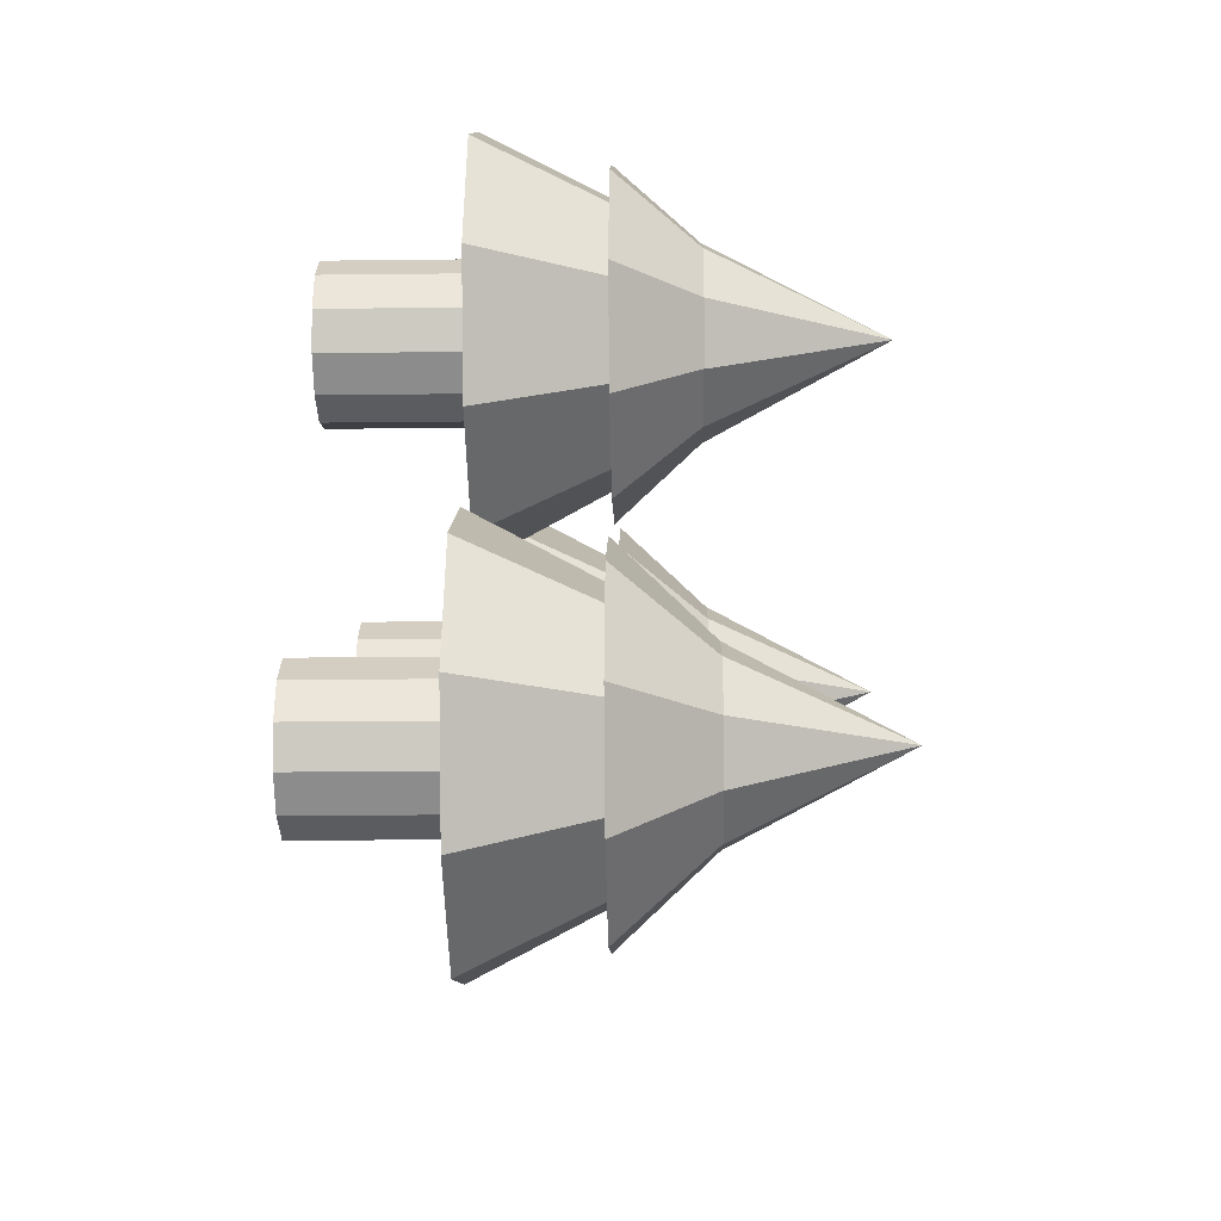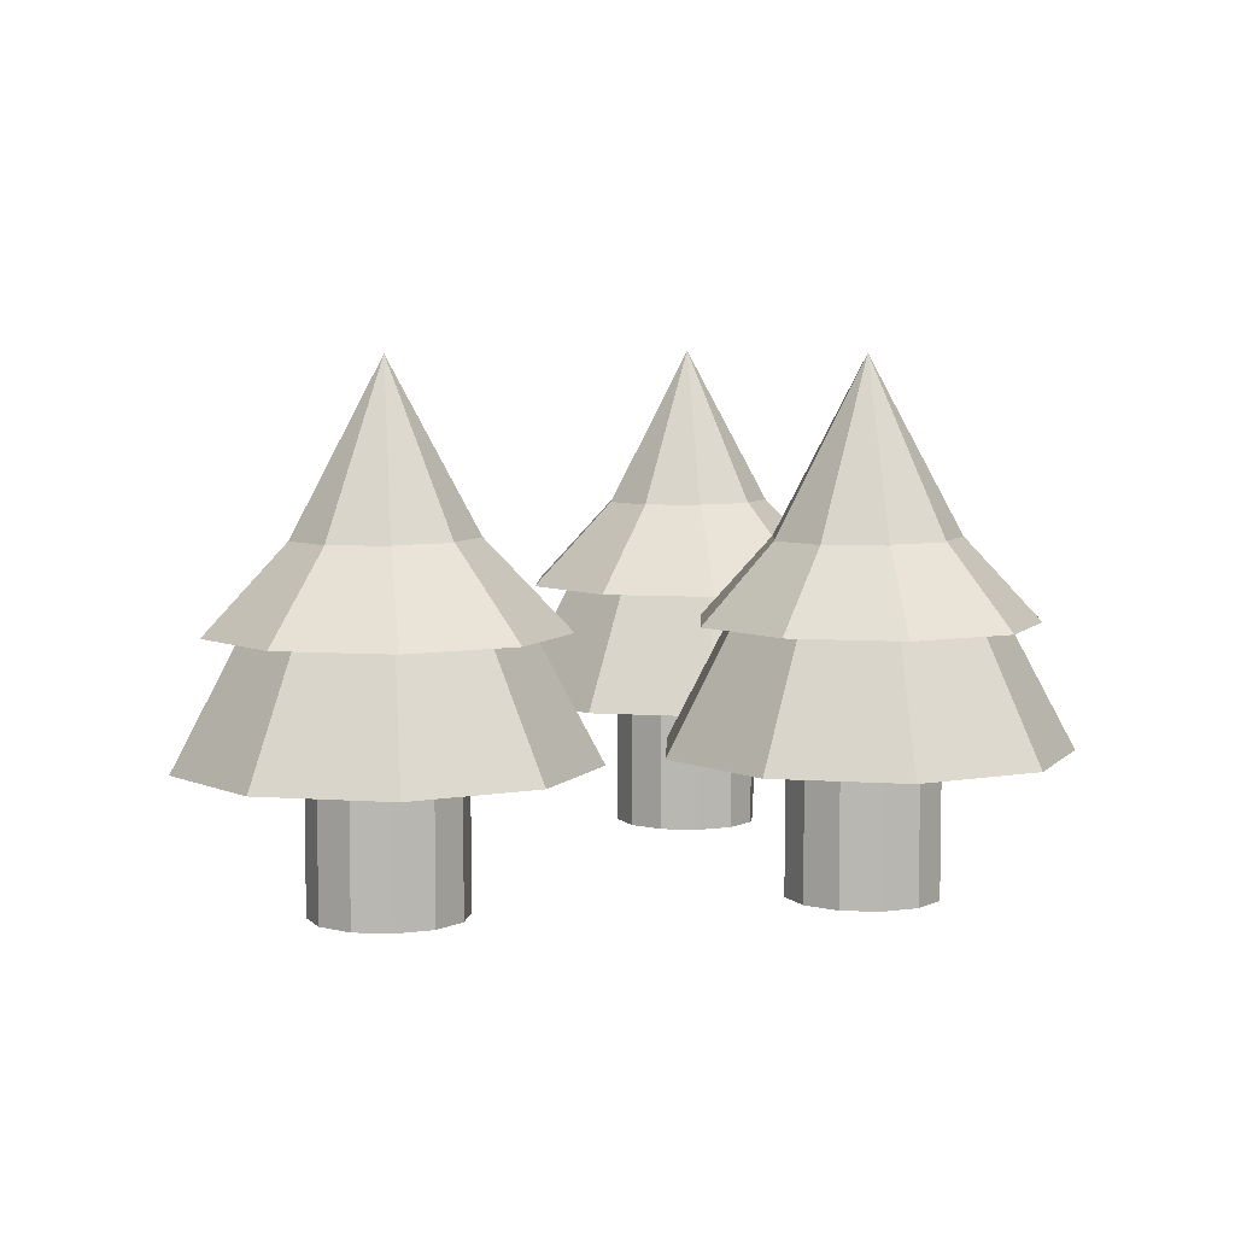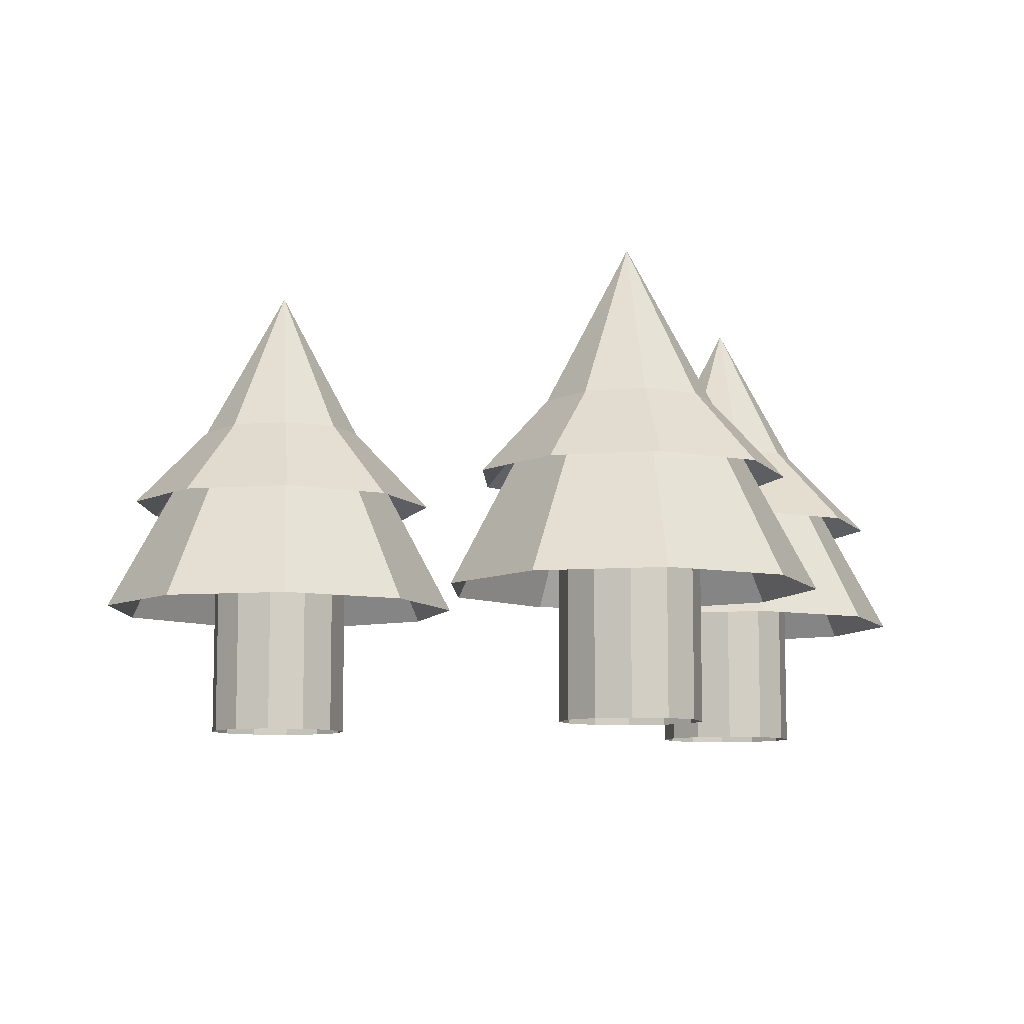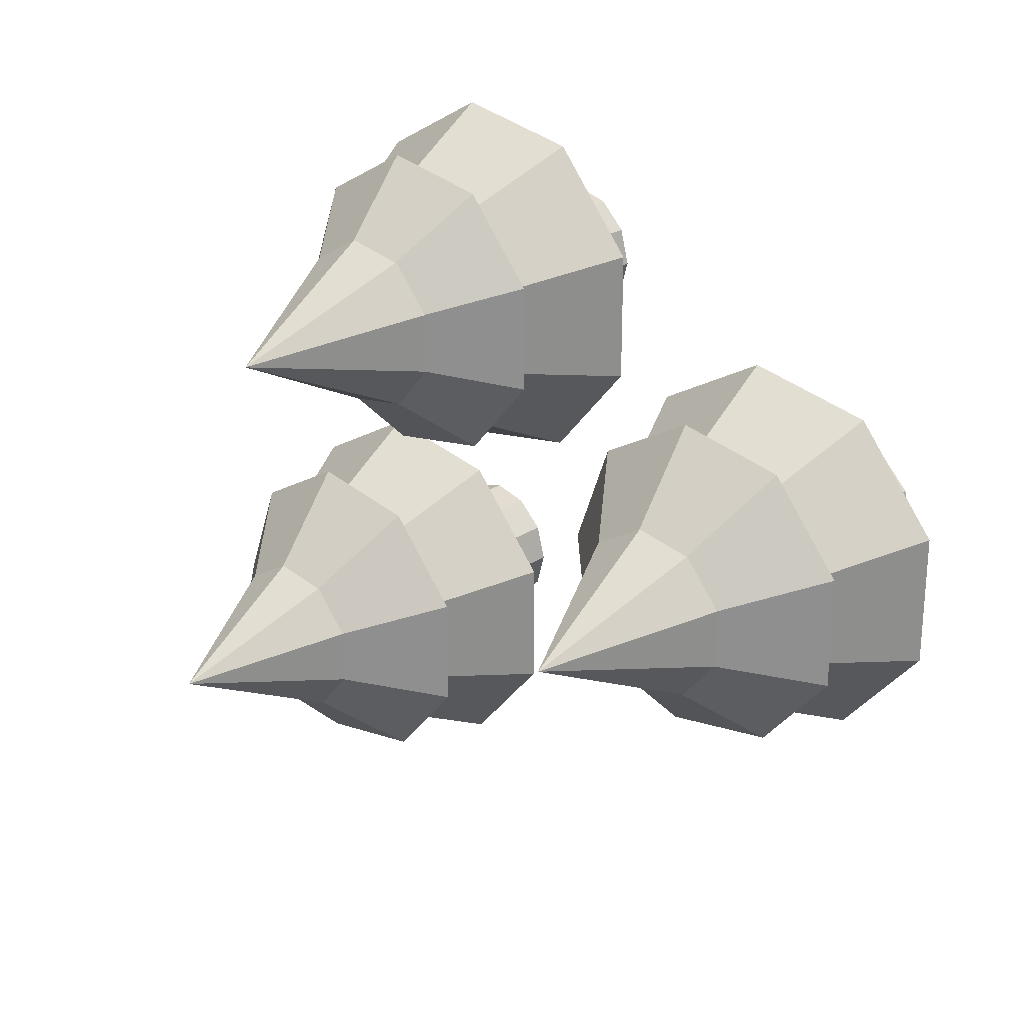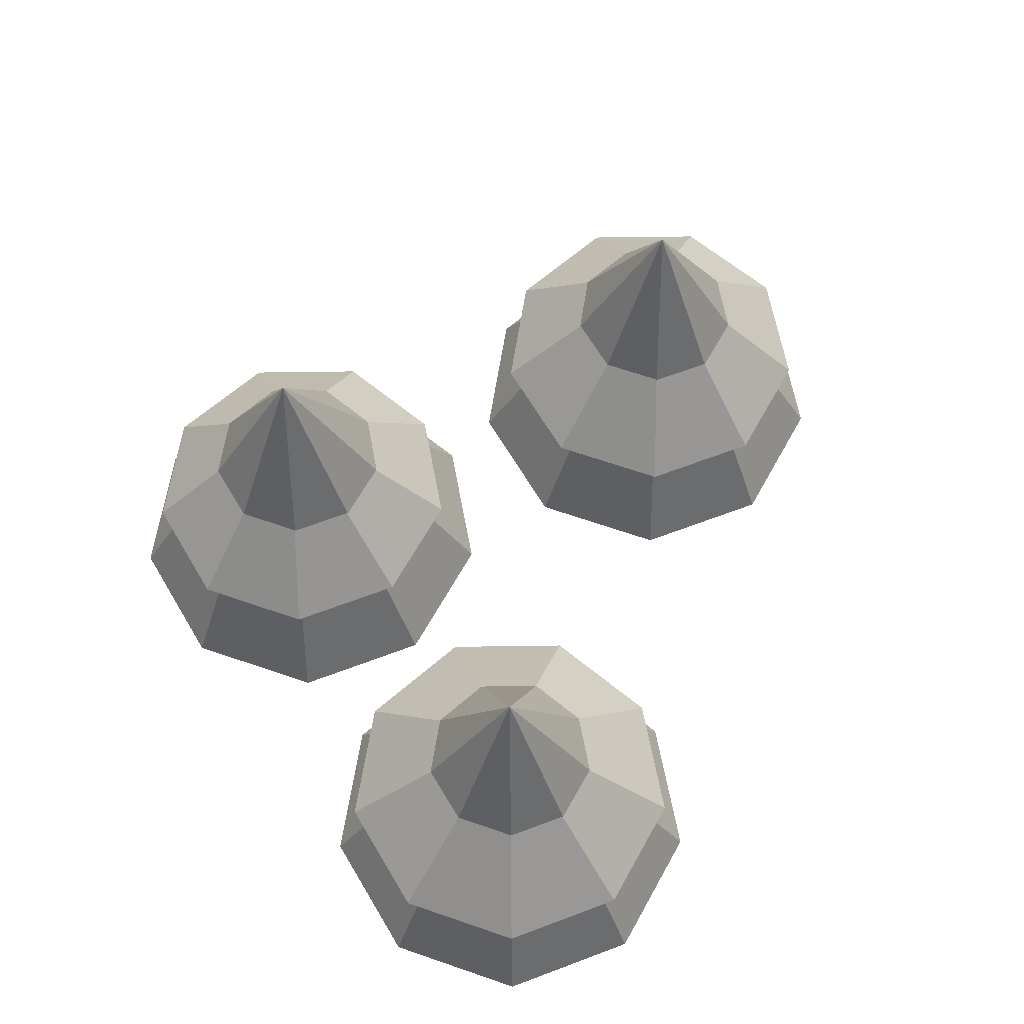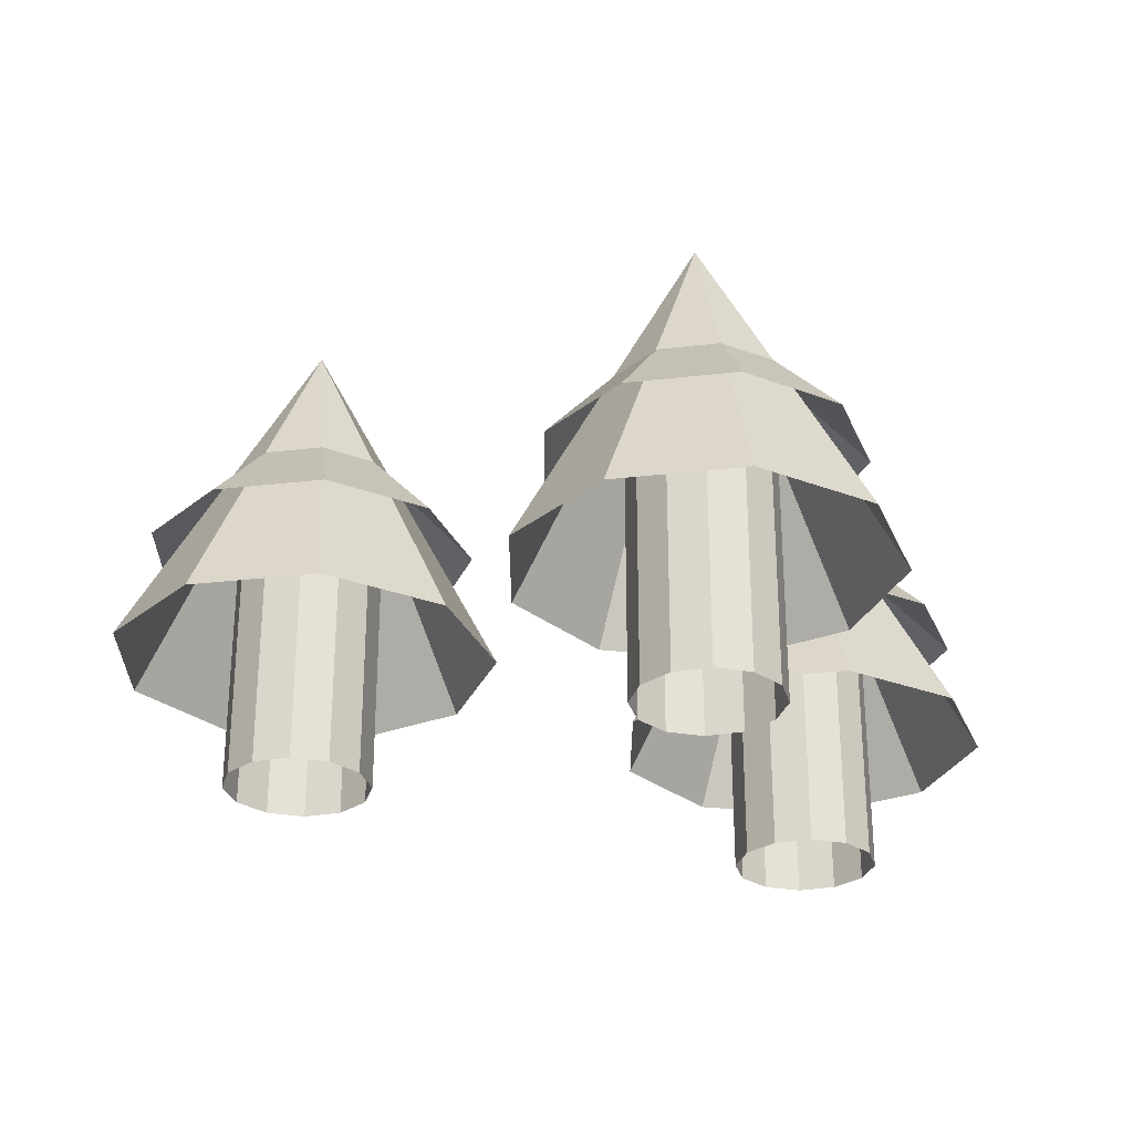
<metadata>
{"format":"obj","ext":"obj","renderer":"f3d","projection":"perspective","resolution":1024,"background":"white","views":[{"elev":-19.4,"azim":91.3,"up":"+Z"},{"elev":6.1,"azim":-38.1,"up":"+Y"},{"elev":-8.6,"azim":2.0,"up":"+Y"},{"elev":25.0,"azim":-137.2,"up":"+Z"},{"elev":65.4,"azim":129.2,"up":"+Y"},{"elev":-28.3,"azim":0.0,"up":"+Y"}]}
</metadata>
<code>
g default
v 0.3534 -1.044 -0.3347
v 0.1434 -1.044 -0.5448
v -0.1435 -1.044 -0.6216
v -0.4304 -1.044 -0.5448
v -0.6404 -1.044 -0.3347
v -0.7173 -1.044 -0.04785
v -0.6404 -1.044 0.239
v -0.4304 -1.044 0.4491
v -0.1435 -1.044 0.5259
v 0.1434 -1.044 0.4491
v 0.3534 -1.044 0.239
v 0.4302 -1.044 -0.04785
v 0.3534 1.044 -0.3347
v 0.1434 1.044 -0.5448
v -0.1435 1.044 -0.6216
v -0.4304 1.044 -0.5448
v -0.6404 1.044 -0.3347
v -0.7173 1.044 -0.04785
v -0.6404 1.044 0.239
v -0.4304 1.044 0.4491
v -0.1435 1.044 0.5259
v 0.1434 1.044 0.4491
v 0.3534 1.044 0.239
v 0.4302 1.044 -0.04785
g pCylinder1
f 1 2 14 13
f 2 3 15 14
f 3 4 16 15
f 4 5 17 16
f 5 6 18 17
f 6 7 19 18
f 7 8 20 19
f 8 9 21 20
f 9 10 22 21
f 10 11 23 22
f 11 12 24 23
f 12 1 13 24
f 13 14 15 16 17 18 19 20 21 22 23 24
g default
v 1.011 0.01912 -1.017
v 0.1182 0.01912 -1.532
v -0.8972 0.01912 -1.353
v -1.56 0.01912 -0.5634
v -1.56 0.01912 0.4677
v -0.8972 0.01912 1.258
v 0.1182 0.01912 1.437
v 1.011 0.01912 0.9211
v 1.364 0.01912 -0.04785
v -0.1435 2.845 -0.04785
g pCone1
f 25 26 34
f 26 27 34
f 27 28 34
f 28 29 34
f 29 30 34
f 30 31 34
f 31 32 34
f 32 33 34
f 33 25 34
g default
v 0.825 0.9376 -0.8542
v 0.08191 0.9376 -1.283
v -0.7631 0.9376 -1.134
v -1.315 0.9376 -0.4769
v -1.315 0.9376 0.3812
v -0.7631 0.9376 1.038
v 0.08191 0.9376 1.187
v 0.825 0.9376 0.7585
v 1.118 0.9376 -0.04785
v -0.1435 2.294 -0.04785
g pCone2
f 35 36 44
f 36 37 44
f 37 38 44
f 38 39 44
f 39 40 44
f 40 41 44
f 41 42 44
f 42 43 44
f 43 35 44
g default
v 1.31 -1.044 -3.493
v 1.1 -1.044 -3.703
v 0.8134 -1.044 -3.78
v 0.5265 -1.044 -3.703
v 0.3165 -1.044 -3.493
v 0.2396 -1.044 -3.206
v 0.3165 -1.044 -2.919
v 0.5265 -1.044 -2.709
v 0.8134 -1.044 -2.632
v 1.1 -1.044 -2.709
v 1.31 -1.044 -2.919
v 1.387 -1.044 -3.206
v 1.31 1.044 -3.493
v 1.1 1.044 -3.703
v 0.8134 1.044 -3.78
v 0.5265 1.044 -3.703
v 0.3165 1.044 -3.493
v 0.2396 1.044 -3.206
v 0.3165 1.044 -2.919
v 0.5265 1.044 -2.709
v 0.8134 1.044 -2.632
v 1.1 1.044 -2.709
v 1.31 1.044 -2.919
v 1.387 1.044 -3.206
g pCylinder2
f 45 46 58 57
f 46 47 59 58
f 47 48 60 59
f 48 49 61 60
f 49 50 62 61
f 50 51 63 62
f 51 52 64 63
f 52 53 65 64
f 53 54 66 65
f 54 55 67 66
f 55 56 68 67
f 56 45 57 68
f 57 58 59 60 61 62 63 64 65 66 67 68
g default
v 1.968 0.01912 -4.175
v 1.075 0.01912 -4.69
v 0.05969 0.01912 -4.511
v -0.6031 0.01912 -3.721
v -0.6031 0.01912 -2.69
v 0.05969 0.01912 -1.9
v 1.075 0.01912 -1.721
v 1.968 0.01912 -2.237
v 2.321 0.01912 -3.206
v 0.8134 2.845 -3.206
g pCone3
f 69 70 78
f 70 71 78
f 71 72 78
f 72 73 78
f 73 74 78
f 74 75 78
f 75 76 78
f 76 77 78
f 77 69 78
g default
v 1.826 0.9376 -4.05
v 1.047 0.9376 -4.5
v 0.1623 0.9376 -4.344
v -0.4155 0.9376 -3.655
v -0.4155 0.9376 -2.756
v 0.1623 0.9376 -2.068
v 1.047 0.9376 -1.912
v 1.826 0.9376 -2.361
v 2.133 0.9376 -3.206
v 0.8134 2.294 -3.206
g pCone4
f 79 80 88
f 80 81 88
f 81 82 88
f 82 83 88
f 83 84 88
f 84 85 88
f 85 86 88
f 86 87 88
f 87 79 88
g default
v -2.709 -1.044 -1.866
v -2.919 -1.044 -2.076
v -3.206 -1.044 -2.153
v -3.493 -1.044 -2.076
v -3.703 -1.044 -1.866
v -3.78 -1.044 -1.579
v -3.703 -1.044 -1.292
v -3.493 -1.044 -1.082
v -3.206 -1.044 -1.005
v -2.919 -1.044 -1.082
v -2.709 -1.044 -1.292
v -2.632 -1.044 -1.579
v -2.709 1.044 -1.866
v -2.919 1.044 -2.076
v -3.206 1.044 -2.153
v -3.493 1.044 -2.076
v -3.703 1.044 -1.866
v -3.78 1.044 -1.579
v -3.703 1.044 -1.292
v -3.493 1.044 -1.082
v -3.206 1.044 -1.005
v -2.919 1.044 -1.082
v -2.709 1.044 -1.292
v -2.632 1.044 -1.579
g pCylinder4
f 89 90 102 101
f 90 91 103 102
f 91 92 104 103
f 92 93 105 104
f 93 94 106 105
f 94 95 107 106
f 95 96 108 107
f 96 97 109 108
f 97 98 110 109
f 98 99 111 110
f 99 100 112 111
f 100 89 101 112
f 101 102 103 104 105 106 107 108 109 110 111 112
g default
v -2.051 0.01912 -2.548
v -2.944 0.01912 -3.063
v -3.959 0.01912 -2.884
v -4.622 0.01912 -2.095
v -4.622 0.01912 -1.063
v -3.959 0.01912 -0.2735
v -2.944 0.01912 -0.09444
v -2.051 0.01912 -0.61
v -1.698 0.01912 -1.579
v -3.206 2.845 -1.579
g pCone7
f 113 114 122
f 114 115 122
f 115 116 122
f 116 117 122
f 117 118 122
f 118 119 122
f 119 120 122
f 120 121 122
f 121 113 122
g default
v -2.211 0.9376 -2.408
v -2.975 0.9376 -2.85
v -3.844 0.9376 -2.696
v -4.412 0.9376 -2.02
v -4.412 0.9376 -1.138
v -3.844 0.9376 -0.4615
v -2.975 0.9376 -0.3083
v -2.211 0.9376 -0.7496
v -1.909 0.9376 -1.579
v -3.206 2.294 -1.579
g pCone8
f 123 124 132
f 124 125 132
f 125 126 132
f 126 127 132
f 127 128 132
f 128 129 132
f 129 130 132
f 130 131 132
f 131 123 132

</code>
